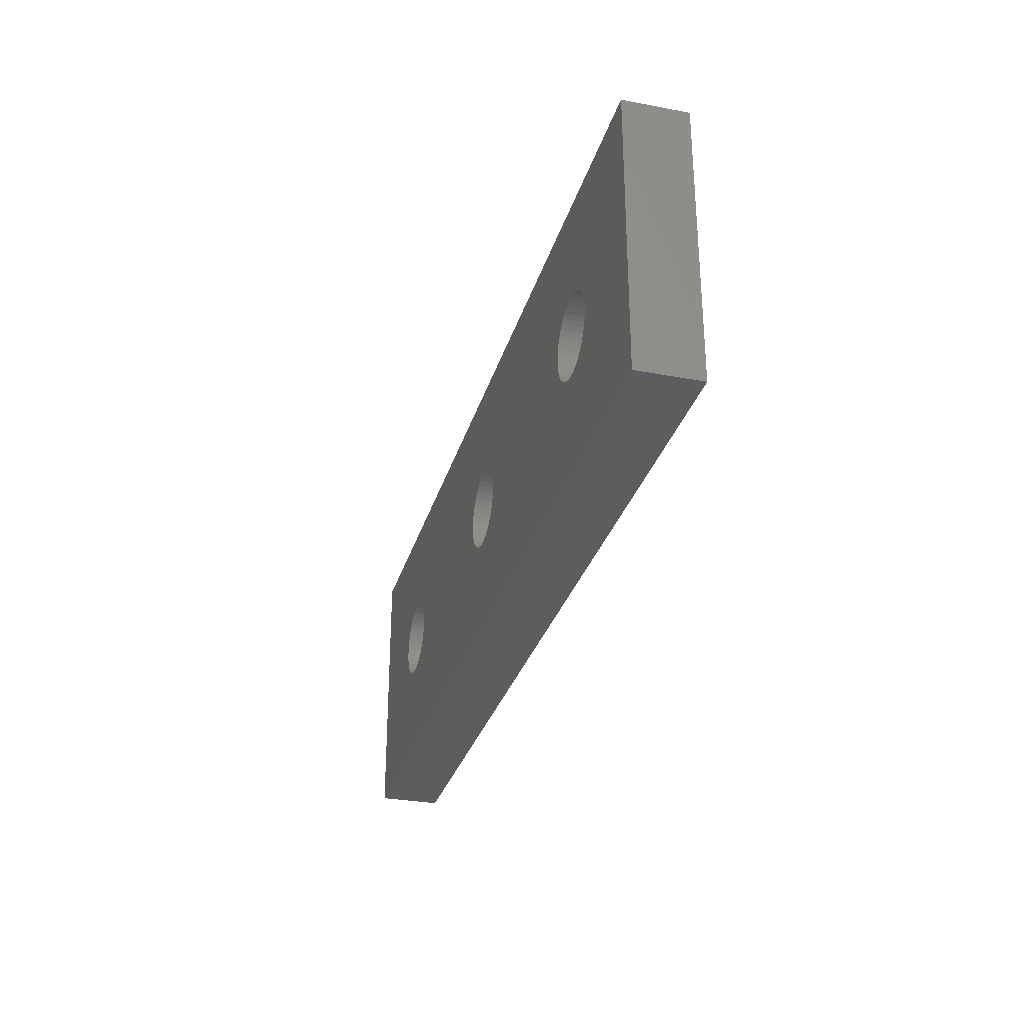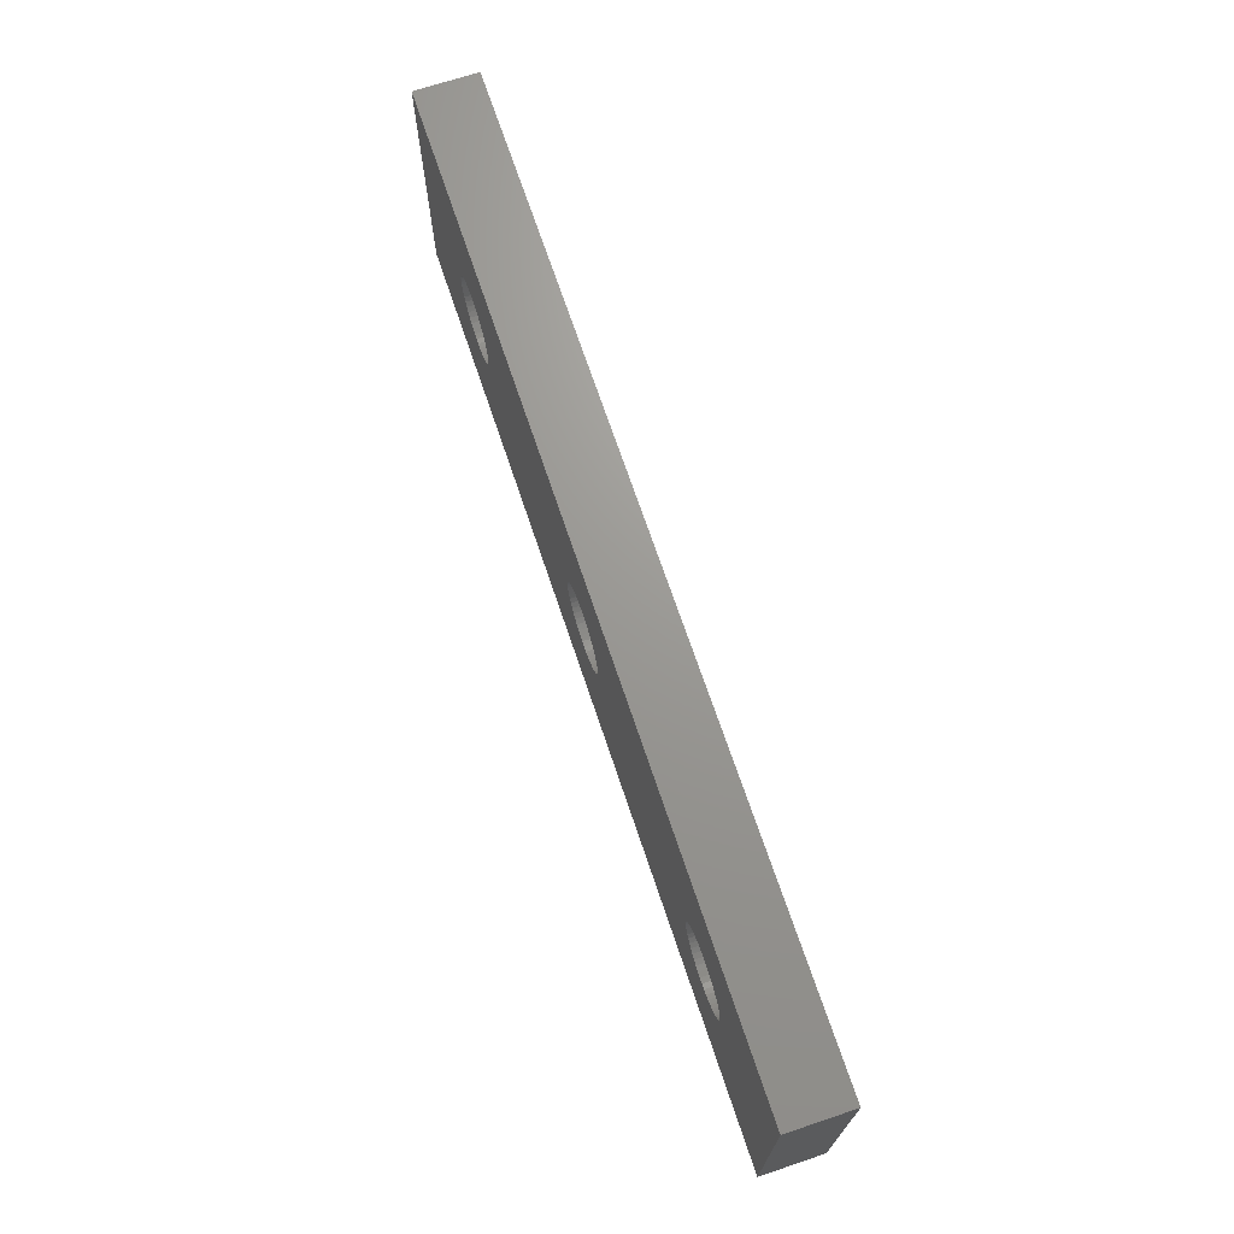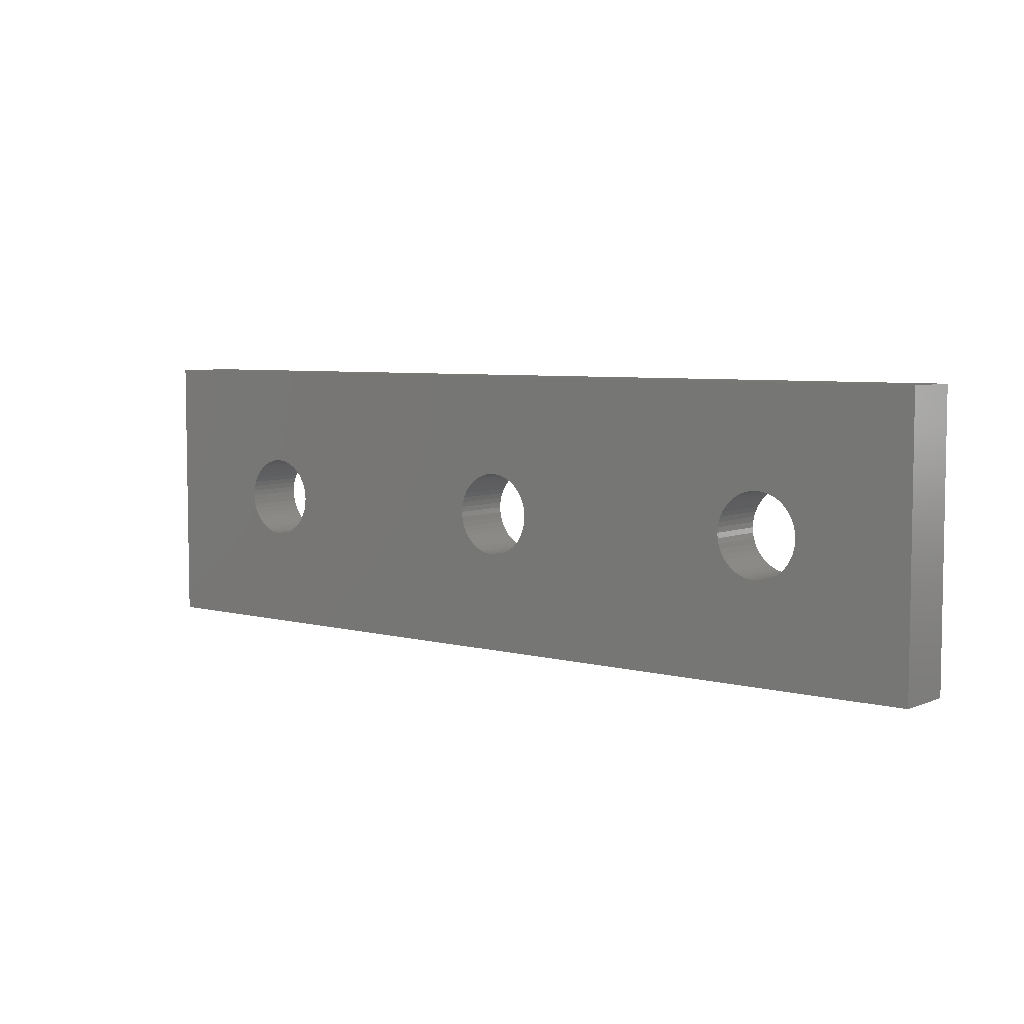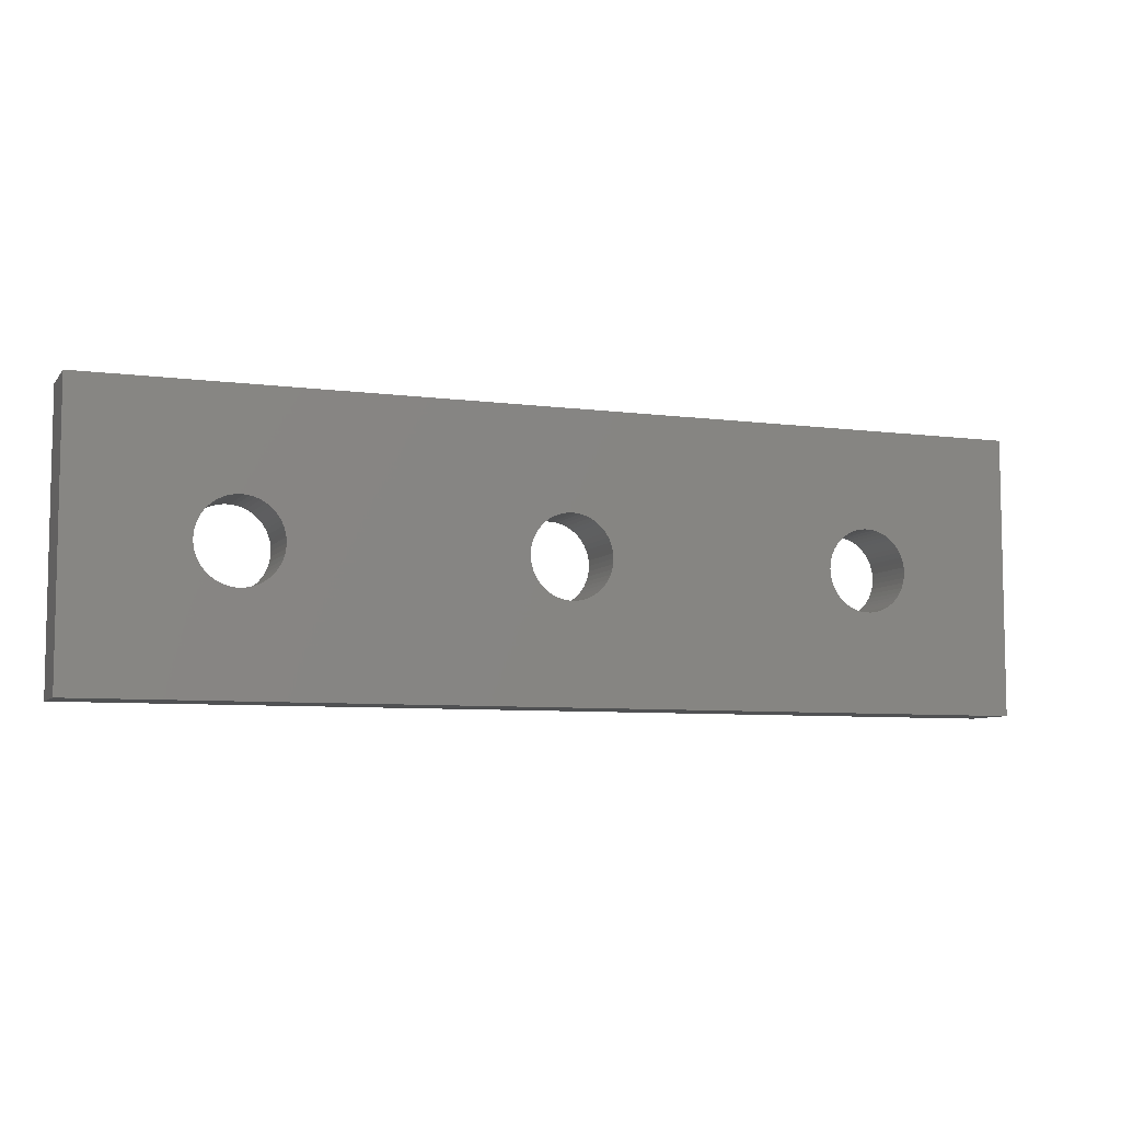
<metadata>
{"format":"stl","ext":"stl","renderer":"f3d","projection":"perspective","resolution":1024,"background":"white","views":[{"elev":-30.3,"azim":74.7,"up":"+Y"},{"elev":69.7,"azim":-108.5,"up":"+Y"},{"elev":5.7,"azim":-141.0,"up":"+Y"},{"elev":-7.1,"azim":-20.9,"up":"+Y"}]}
</metadata>
<code>
# stl→obj: 308 verts, 624 faces
v -30 -9 -2
v -30 -9 2
v -30 9 -2
v -30 9 2
v 30 -9 -2
v 30 -9 2
v 0.4966 2.603 -2
v 30 9 -2
v -22.65 0 -2
v -22.63 -0.3321 -2
v -22.57 -0.659 -2
v -22.46 -0.9755 -2
v -22.32 -1.277 -2
v -22.14 -1.558 -2
v -21.93 -1.814 -2
v -21.69 -2.042 -2
v -21.42 -2.237 -2
v -21.13 -2.398 -2
v -20.82 -2.52 -2
v -20.5 -2.603 -2
v -20.17 -2.645 -2
v -19.5 -2.603 -2
v -19.83 -2.645 -2
v -19.18 -2.52 -2
v -18.87 -2.398 -2
v -18.58 -2.237 -2
v -18.31 -2.042 -2
v -18.07 -1.814 -2
v -17.86 -1.558 -2
v -17.68 -1.277 -2
v -17.54 -0.9755 -2
v -17.43 -0.659 -2
v -2.65 0 -2
v -2.629 0.3321 -2
v -19.18 2.52 -2
v -18.87 2.398 -2
v -21.42 2.237 -2
v -21.13 2.398 -2
v -17.37 -0.3321 -2
v -17.35 0 -2
v -20.82 2.52 -2
v -17.37 0.3321 -2
v -20.5 2.603 -2
v -17.43 0.659 -2
v -20.17 2.645 -2
v -0.1664 -2.645 -2
v -0.4966 -2.603 -2
v -17.54 0.9755 -2
v -0.8189 -2.52 -2
v -19.83 2.645 -2
v -1.42 -2.237 -2
v -17.68 1.277 -2
v -1.689 -2.042 -2
v -19.5 2.603 -2
v -17.86 1.558 -2
v -18.07 1.814 -2
v -18.58 2.237 -2
v 1.128 -2.398 -2
v 0.8189 -2.52 -2
v -21.69 2.042 -2
v -21.93 1.814 -2
v -22.14 1.558 -2
v -22.32 1.277 -2
v -22.46 0.9755 -2
v -22.57 0.659 -2
v -22.63 0.3321 -2
v -2.567 0.659 -2
v -2.629 -0.3321 -2
v -2.567 -0.659 -2
v -2.464 -0.9755 -2
v -2.322 -1.277 -2
v -2.144 -1.558 -2
v -18.31 2.042 -2
v -1.932 -1.814 -2
v -1.128 -2.398 -2
v 0.1664 -2.645 -2
v 0.4966 -2.603 -2
v 1.689 -2.042 -2
v 1.42 -2.237 -2
v 1.932 -1.814 -2
v 2.144 -1.558 -2
v 2.322 -1.277 -2
v 2.567 -0.659 -2
v 2.464 -0.9755 -2
v 19.18 -2.52 -2
v 18.87 -2.398 -2
v 0.1664 2.645 -2
v 19.5 2.603 -2
v -2.464 0.9755 -2
v 2.629 -0.3321 -2
v -2.322 1.277 -2
v 2.65 0 -2
v -2.144 1.558 -2
v 2.629 0.3321 -2
v 2.567 0.659 -2
v -1.932 1.814 -2
v 2.464 0.9755 -2
v -1.689 2.042 -2
v 2.322 1.277 -2
v -1.42 2.237 -2
v 2.144 1.558 -2
v -1.128 2.398 -2
v 1.932 1.814 -2
v -0.8189 2.52 -2
v 1.689 2.042 -2
v -0.4966 2.603 -2
v 1.42 2.237 -2
v -0.1664 2.645 -2
v 1.128 2.398 -2
v 0.8189 2.52 -2
v 17.37 -0.3321 -2
v 17.35 0 -2
v 17.43 -0.659 -2
v 17.54 -0.9755 -2
v 17.68 -1.277 -2
v 17.86 -1.558 -2
v 18.07 -1.814 -2
v 18.31 -2.042 -2
v 18.58 -2.237 -2
v 19.5 -2.603 -2
v 19.83 -2.645 -2
v 20.17 -2.645 -2
v 20.5 -2.603 -2
v 20.82 -2.52 -2
v 21.13 -2.398 -2
v 22.32 -1.277 -2
v 22.14 -1.558 -2
v 21.42 -2.237 -2
v 21.69 -2.042 -2
v 21.93 -1.814 -2
v 22.46 -0.9755 -2
v 22.57 -0.659 -2
v 22.63 -0.3321 -2
v 20.82 2.52 -2
v 21.13 2.398 -2
v 22.65 0 -2
v 22.63 0.3321 -2
v 22.57 0.659 -2
v 22.46 0.9755 -2
v 22.32 1.277 -2
v 22.14 1.558 -2
v 21.93 1.814 -2
v 21.69 2.042 -2
v 21.42 2.237 -2
v 18.87 2.398 -2
v 19.18 2.52 -2
v 18.31 2.042 -2
v 18.58 2.237 -2
v 20.5 2.603 -2
v 20.17 2.645 -2
v 19.83 2.645 -2
v 18.07 1.814 -2
v 17.86 1.558 -2
v 17.68 1.277 -2
v 17.54 0.9755 -2
v 17.43 0.659 -2
v 17.37 0.3321 -2
v 30 9 2
v -18.58 -2.237 2
v -0.4966 2.603 2
v -0.1664 2.645 2
v -18.87 -2.398 2
v -19.18 -2.52 2
v -22.63 -0.3321 2
v -17.54 -0.9755 2
v -17.68 -1.277 2
v -22.65 0 2
v -17.43 -0.659 2
v -22.63 0.3321 2
v -17.37 -0.3321 2
v -22.57 0.659 2
v -17.35 0 2
v -22.46 0.9755 2
v -2.567 0.659 2
v -2.464 0.9755 2
v -22.32 1.277 2
v -22.14 1.558 2
v -17.43 0.659 2
v -17.37 0.3321 2
v -21.93 1.814 2
v -17.54 0.9755 2
v -0.4966 -2.603 2
v -21.69 2.042 2
v -21.42 2.237 2
v -21.13 2.398 2
v -1.932 -1.814 2
v -18.58 2.237 2
v -18.31 2.042 2
v -20.82 2.52 2
v -18.07 1.814 2
v -20.5 2.603 2
v -2.144 -1.558 2
v -2.322 -1.277 2
v -19.5 2.603 2
v -20.17 2.645 2
v -19.83 2.645 2
v 19.83 2.645 2
v 20.17 2.645 2
v 0.4966 -2.603 2
v 0.1664 -2.645 2
v -0.1664 -2.645 2
v -0.8189 -2.52 2
v -1.128 -2.398 2
v 2.464 -0.9755 2
v 2.322 -1.277 2
v -17.86 -1.558 2
v -18.07 -1.814 2
v -18.31 -2.042 2
v -19.5 -2.603 2
v -19.83 -2.645 2
v -20.17 -2.645 2
v -20.5 -2.603 2
v -20.82 -2.52 2
v -21.13 -2.398 2
v -21.42 -2.237 2
v -21.69 -2.042 2
v -21.93 -1.814 2
v -22.14 -1.558 2
v -22.32 -1.277 2
v -22.46 -0.9755 2
v -22.57 -0.659 2
v -19.18 2.52 2
v -18.87 2.398 2
v -2.629 -0.3321 2
v 2.144 -1.558 2
v 1.932 -1.814 2
v -2.65 0 2
v -2.629 0.3321 2
v 2.567 -0.659 2
v -2.322 1.277 2
v -2.144 1.558 2
v -1.932 1.814 2
v -1.689 2.042 2
v -1.42 2.237 2
v -1.128 2.398 2
v -0.8189 2.52 2
v 0.1664 2.645 2
v 0.4966 2.603 2
v 0.8189 2.52 2
v 1.128 2.398 2
v 1.42 2.237 2
v 1.689 2.042 2
v 1.932 1.814 2
v 2.629 -0.3321 2
v 19.5 -2.603 2
v 2.144 1.558 2
v 2.322 1.277 2
v 2.464 0.9755 2
v 2.567 0.659 2
v 2.629 0.3321 2
v 2.65 0 2
v 1.689 -2.042 2
v 1.42 -2.237 2
v 0.8189 -2.52 2
v -1.689 -2.042 2
v -1.42 -2.237 2
v -17.68 1.277 2
v -17.86 1.558 2
v -2.464 -0.9755 2
v -2.567 -0.659 2
v 18.87 2.398 2
v 19.18 2.52 2
v 19.18 -2.52 2
v 18.87 -2.398 2
v 17.35 0 2
v 17.37 -0.3321 2
v 22.14 1.558 2
v 22.32 1.277 2
v 17.37 0.3321 2
v 17.43 0.659 2
v 17.54 0.9755 2
v 17.68 1.277 2
v 20.5 2.603 2
v 17.86 1.558 2
v 18.07 1.814 2
v 18.31 2.042 2
v 18.58 2.237 2
v 19.5 2.603 2
v 20.82 2.52 2
v 21.13 2.398 2
v 20.82 -2.52 2
v 20.5 -2.603 2
v 22.57 0.659 2
v 22.63 0.3321 2
v 21.42 2.237 2
v 22.46 0.9755 2
v 21.69 2.042 2
v 21.93 1.814 2
v 22.65 0 2
v 22.63 -0.3321 2
v 22.57 -0.659 2
v 22.46 -0.9755 2
v 22.32 -1.277 2
v 22.14 -1.558 2
v 21.93 -1.814 2
v 21.69 -2.042 2
v 21.42 -2.237 2
v 21.13 -2.398 2
v 20.17 -2.645 2
v 19.83 -2.645 2
v 18.58 -2.237 2
v 18.31 -2.042 2
v 18.07 -1.814 2
v 17.86 -1.558 2
v 17.68 -1.277 2
v 17.54 -0.9755 2
v 17.43 -0.659 2
v 1.128 -2.398 2
f 1 2 3
f 3 2 4
f 2 1 5
f 6 2 5
f 7 3 8
f 1 3 9
f 1 9 10
f 1 10 11
f 1 11 12
f 1 12 13
f 1 13 14
f 1 14 15
f 1 15 16
f 1 16 17
f 1 17 18
f 1 18 19
f 1 19 20
f 1 20 5
f 20 21 5
f 22 5 23
f 24 5 22
f 25 5 24
f 26 5 25
f 27 5 26
f 28 5 27
f 29 5 28
f 30 5 29
f 31 5 30
f 32 5 31
f 33 3 34
f 35 3 36
f 37 3 38
f 32 39 5
f 39 40 5
f 38 3 41
f 40 42 5
f 41 3 43
f 42 44 5
f 43 3 45
f 46 5 47
f 47 48 49
f 45 3 50
f 51 52 53
f 50 3 54
f 54 3 35
f 53 55 56
f 36 3 57
f 58 5 59
f 60 3 37
f 61 3 60
f 62 3 61
f 63 3 62
f 64 3 63
f 65 3 64
f 66 3 65
f 9 3 66
f 57 3 33
f 34 3 67
f 57 33 68
f 57 68 69
f 57 69 70
f 57 70 71
f 57 71 72
f 56 73 74
f 52 55 53
f 48 52 51
f 48 51 75
f 48 75 49
f 44 48 47
f 44 47 5
f 76 5 46
f 77 5 76
f 59 5 77
f 53 56 74
f 78 5 79
f 80 5 78
f 81 5 80
f 82 5 81
f 74 73 57
f 83 5 84
f 85 5 86
f 82 84 5
f 87 3 7
f 88 83 8
f 67 3 89
f 83 90 8
f 89 3 91
f 90 92 8
f 91 3 93
f 92 94 8
f 94 95 8
f 93 3 96
f 95 97 8
f 96 3 98
f 97 99 8
f 98 3 100
f 99 101 8
f 100 3 102
f 101 103 8
f 102 3 104
f 103 105 8
f 104 3 106
f 105 107 8
f 106 3 108
f 107 109 8
f 108 3 87
f 109 110 8
f 110 7 8
f 74 57 72
f 111 83 112
f 113 83 111
f 114 83 113
f 115 83 114
f 116 83 115
f 117 83 116
f 118 83 117
f 119 83 118
f 5 83 119
f 5 119 86
f 120 5 85
f 121 5 120
f 122 5 121
f 123 5 122
f 124 5 123
f 125 5 124
f 126 8 127
f 5 125 128
f 5 128 129
f 5 129 130
f 5 130 127
f 5 127 8
f 131 8 126
f 132 8 131
f 133 8 132
f 134 8 135
f 133 136 8
f 136 137 8
f 137 138 8
f 138 139 8
f 139 140 8
f 140 141 8
f 141 142 8
f 142 143 8
f 143 144 8
f 144 135 8
f 145 83 146
f 147 83 148
f 134 149 8
f 148 83 145
f 149 150 8
f 150 151 8
f 146 83 88
f 151 88 8
f 152 83 147
f 153 83 152
f 154 83 153
f 155 83 154
f 156 83 155
f 157 83 156
f 112 83 157
f 23 5 21
f 79 5 58
f 3 4 8
f 8 4 158
f 159 2 6
f 160 161 158
f 162 163 2
f 4 2 164
f 165 166 6
f 4 164 167
f 168 165 6
f 4 167 169
f 170 168 6
f 4 169 171
f 172 170 6
f 4 171 173
f 174 175 4
f 4 173 176
f 4 176 177
f 178 179 6
f 4 177 180
f 181 178 182
f 4 180 183
f 4 183 184
f 4 184 185
f 186 187 188
f 4 185 189
f 188 190 186
f 4 189 191
f 192 193 194
f 4 191 195
f 4 195 196
f 4 196 194
f 197 198 158
f 199 200 6
f 201 182 6
f 202 203 181
f 204 205 6
f 166 206 6
f 206 207 6
f 207 208 6
f 208 159 6
f 162 2 159
f 163 209 2
f 209 210 2
f 210 211 2
f 212 2 211
f 213 2 212
f 214 2 213
f 215 2 214
f 216 2 215
f 217 2 216
f 218 2 217
f 219 2 218
f 220 2 219
f 221 2 220
f 164 2 221
f 192 222 223
f 4 194 224
f 225 226 6
f 4 224 227
f 205 225 6
f 4 227 228
f 192 194 222
f 4 228 174
f 229 204 6
f 230 4 175
f 231 4 230
f 232 4 231
f 233 4 232
f 234 4 233
f 235 4 234
f 236 4 235
f 160 4 236
f 161 237 158
f 158 4 160
f 237 238 158
f 238 239 158
f 239 240 158
f 240 241 158
f 241 242 158
f 242 243 158
f 244 229 6
f 245 243 6
f 243 246 6
f 246 247 6
f 247 248 6
f 248 249 6
f 249 250 6
f 250 251 6
f 251 244 6
f 226 252 6
f 252 253 6
f 254 199 6
f 255 186 190
f 182 202 181
f 182 178 6
f 200 201 6
f 179 172 6
f 203 256 257
f 203 257 181
f 256 255 258
f 193 259 194
f 256 258 257
f 186 192 187
f 259 260 194
f 261 262 158
f 224 194 260
f 263 264 243
f 265 243 266
f 267 268 6
f 269 243 265
f 270 243 269
f 271 243 270
f 272 243 271
f 198 273 158
f 274 243 272
f 275 243 274
f 276 243 275
f 277 243 276
f 158 243 277
f 262 278 158
f 158 277 261
f 278 197 158
f 279 280 158
f 273 279 158
f 281 282 6
f 283 284 6
f 158 280 285
f 286 283 6
f 158 285 287
f 268 286 6
f 158 287 288
f 158 267 6
f 158 288 267
f 284 289 6
f 289 290 6
f 290 291 6
f 291 292 6
f 292 293 6
f 293 294 6
f 294 295 6
f 295 296 6
f 296 297 6
f 297 298 6
f 298 281 6
f 282 299 6
f 299 300 6
f 300 245 6
f 263 243 245
f 264 301 243
f 301 302 243
f 303 243 302
f 304 243 303
f 305 243 304
f 306 243 305
f 307 243 306
f 266 243 307
f 308 254 6
f 223 187 192
f 255 190 258
f 253 308 6
f 6 5 8
f 158 6 8
f 66 169 167
f 9 66 167
f 167 164 10
f 9 167 10
f 65 171 169
f 66 65 169
f 64 173 171
f 65 64 171
f 63 176 173
f 64 63 173
f 62 177 176
f 63 62 176
f 61 180 177
f 62 61 177
f 60 183 180
f 61 60 180
f 37 184 183
f 60 37 183
f 38 185 184
f 37 38 184
f 41 189 185
f 38 41 185
f 43 191 189
f 41 43 189
f 45 195 191
f 43 45 191
f 50 196 195
f 45 50 195
f 54 194 196
f 50 54 196
f 35 222 194
f 54 35 194
f 36 223 222
f 35 36 222
f 57 187 223
f 36 57 223
f 73 188 187
f 57 73 187
f 56 190 188
f 73 56 188
f 258 190 55
f 55 190 56
f 257 258 52
f 52 258 55
f 181 257 48
f 48 257 52
f 178 181 44
f 44 181 48
f 179 178 42
f 42 178 44
f 172 179 40
f 40 179 42
f 172 40 170
f 170 40 39
f 170 39 168
f 168 39 32
f 168 32 165
f 165 32 31
f 165 31 166
f 166 31 30
f 166 30 206
f 206 30 29
f 206 29 207
f 207 29 28
f 207 28 208
f 208 28 27
f 208 27 159
f 159 27 26
f 159 26 162
f 162 26 25
f 162 25 163
f 163 25 24
f 163 24 209
f 209 24 22
f 209 22 210
f 210 22 23
f 210 23 211
f 211 23 21
f 211 21 212
f 212 21 20
f 212 20 213
f 213 20 19
f 213 19 214
f 214 19 18
f 214 18 215
f 215 18 17
f 215 17 216
f 216 17 16
f 216 16 217
f 217 16 15
f 218 217 15
f 14 218 15
f 219 218 14
f 13 219 14
f 220 219 13
f 12 220 13
f 221 220 12
f 11 221 12
f 164 221 11
f 10 164 11
f 227 224 68
f 33 227 68
f 34 228 227
f 33 34 227
f 67 174 228
f 34 67 228
f 89 175 174
f 67 89 174
f 91 230 175
f 89 91 175
f 93 231 230
f 91 93 230
f 96 232 231
f 93 96 231
f 98 233 232
f 96 98 232
f 100 234 233
f 98 100 233
f 102 235 234
f 100 102 234
f 104 236 235
f 102 104 235
f 106 160 236
f 104 106 236
f 108 161 160
f 106 108 160
f 87 237 161
f 108 87 161
f 7 238 237
f 87 7 237
f 110 239 238
f 7 110 238
f 109 240 239
f 110 109 239
f 107 241 240
f 109 107 240
f 105 242 241
f 107 105 241
f 103 243 242
f 105 103 242
f 246 243 101
f 101 243 103
f 247 246 99
f 99 246 101
f 248 247 97
f 97 247 99
f 249 248 95
f 95 248 97
f 250 249 94
f 94 249 95
f 251 250 92
f 92 250 94
f 251 92 244
f 244 92 90
f 244 90 229
f 229 90 83
f 229 83 204
f 204 83 84
f 204 84 205
f 205 84 82
f 205 82 225
f 225 82 81
f 225 81 226
f 226 81 80
f 226 80 252
f 252 80 78
f 252 78 253
f 253 78 79
f 253 79 308
f 308 79 58
f 308 58 254
f 254 58 59
f 254 59 199
f 199 59 77
f 199 77 200
f 200 77 76
f 200 76 201
f 201 76 46
f 201 46 182
f 182 46 47
f 182 47 202
f 202 47 49
f 202 49 203
f 203 49 75
f 203 75 256
f 256 75 51
f 256 51 255
f 255 51 53
f 255 53 186
f 186 53 74
f 192 186 74
f 72 192 74
f 193 192 72
f 71 193 72
f 259 193 71
f 70 259 71
f 260 259 70
f 69 260 70
f 224 260 69
f 68 224 69
f 157 269 265
f 112 157 265
f 265 266 111
f 112 265 111
f 156 270 269
f 157 156 269
f 155 271 270
f 156 155 270
f 154 272 271
f 155 154 271
f 153 274 272
f 154 153 272
f 152 275 274
f 153 152 274
f 147 276 275
f 152 147 275
f 148 277 276
f 147 148 276
f 145 261 277
f 148 145 277
f 146 262 261
f 145 146 261
f 88 278 262
f 146 88 262
f 151 197 278
f 88 151 278
f 150 198 197
f 151 150 197
f 149 273 198
f 150 149 198
f 134 279 273
f 149 134 273
f 135 280 279
f 134 135 279
f 144 285 280
f 135 144 280
f 143 287 285
f 144 143 285
f 142 288 287
f 143 142 287
f 267 288 141
f 141 288 142
f 268 267 140
f 140 267 141
f 286 268 139
f 139 268 140
f 283 286 138
f 138 286 139
f 284 283 137
f 137 283 138
f 289 284 136
f 136 284 137
f 289 136 290
f 290 136 133
f 290 133 291
f 291 133 132
f 291 132 292
f 292 132 131
f 292 131 293
f 293 131 126
f 293 126 294
f 294 126 127
f 294 127 295
f 295 127 130
f 295 130 296
f 296 130 129
f 296 129 297
f 297 129 128
f 297 128 298
f 298 128 125
f 298 125 281
f 281 125 124
f 281 124 282
f 282 124 123
f 282 123 299
f 299 123 122
f 299 122 300
f 300 122 121
f 300 121 245
f 245 121 120
f 245 120 263
f 263 120 85
f 263 85 264
f 264 85 86
f 264 86 301
f 301 86 119
f 301 119 302
f 302 119 118
f 302 118 303
f 303 118 117
f 304 303 117
f 116 304 117
f 305 304 116
f 115 305 116
f 306 305 115
f 114 306 115
f 307 306 114
f 113 307 114
f 266 307 113
f 111 266 113

</code>
